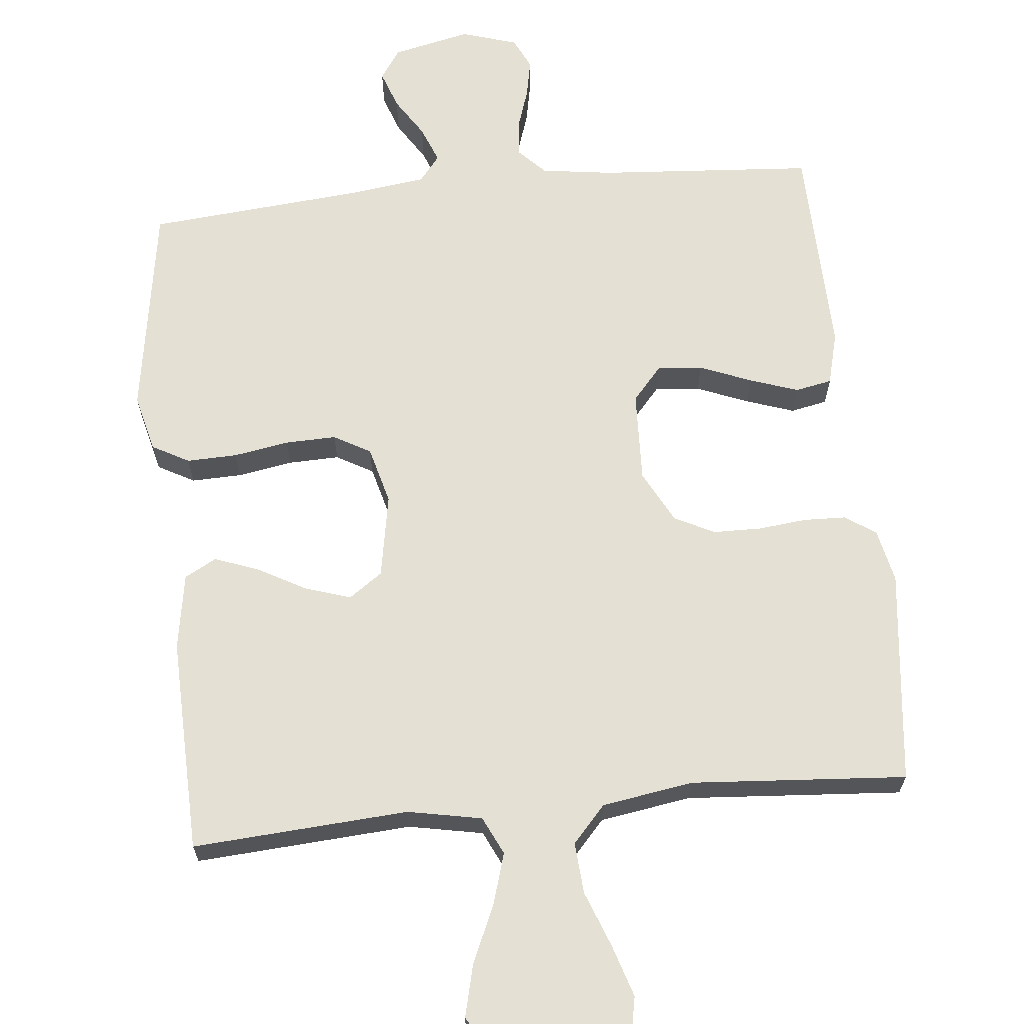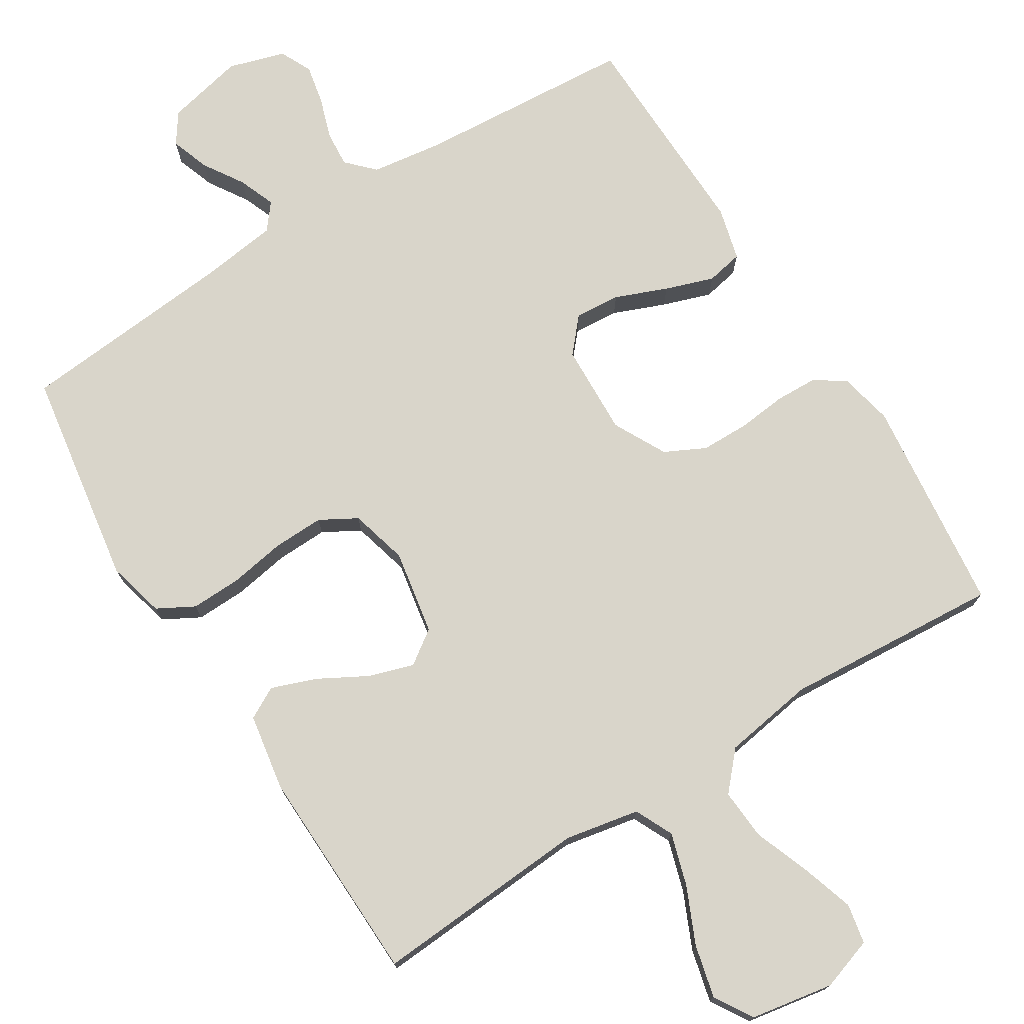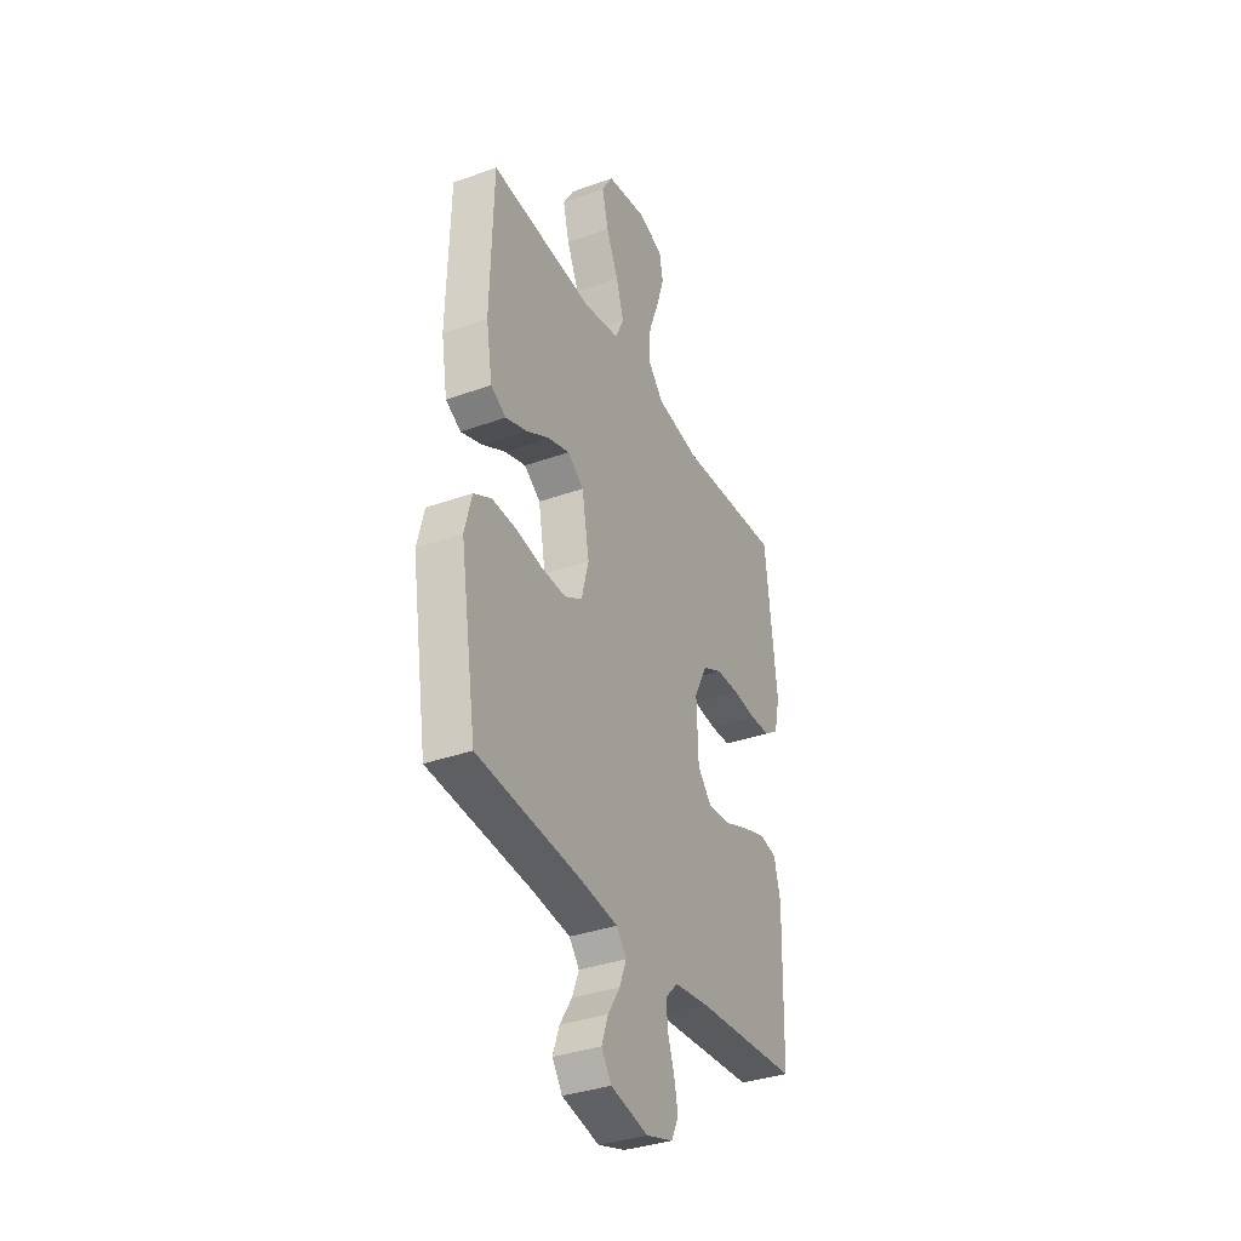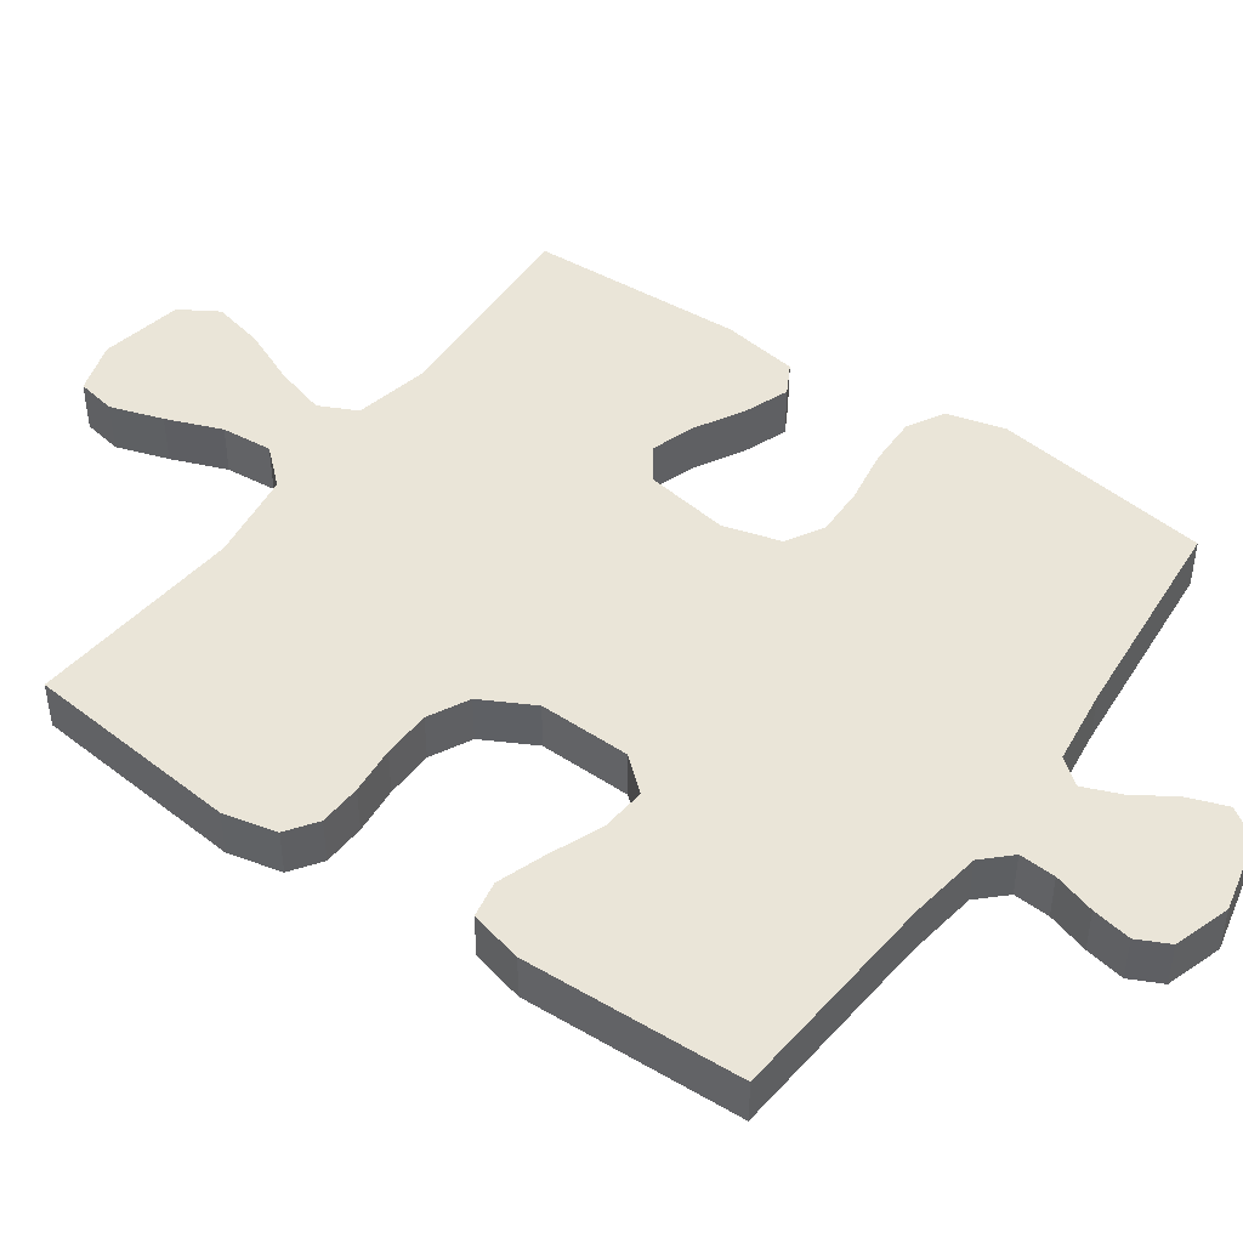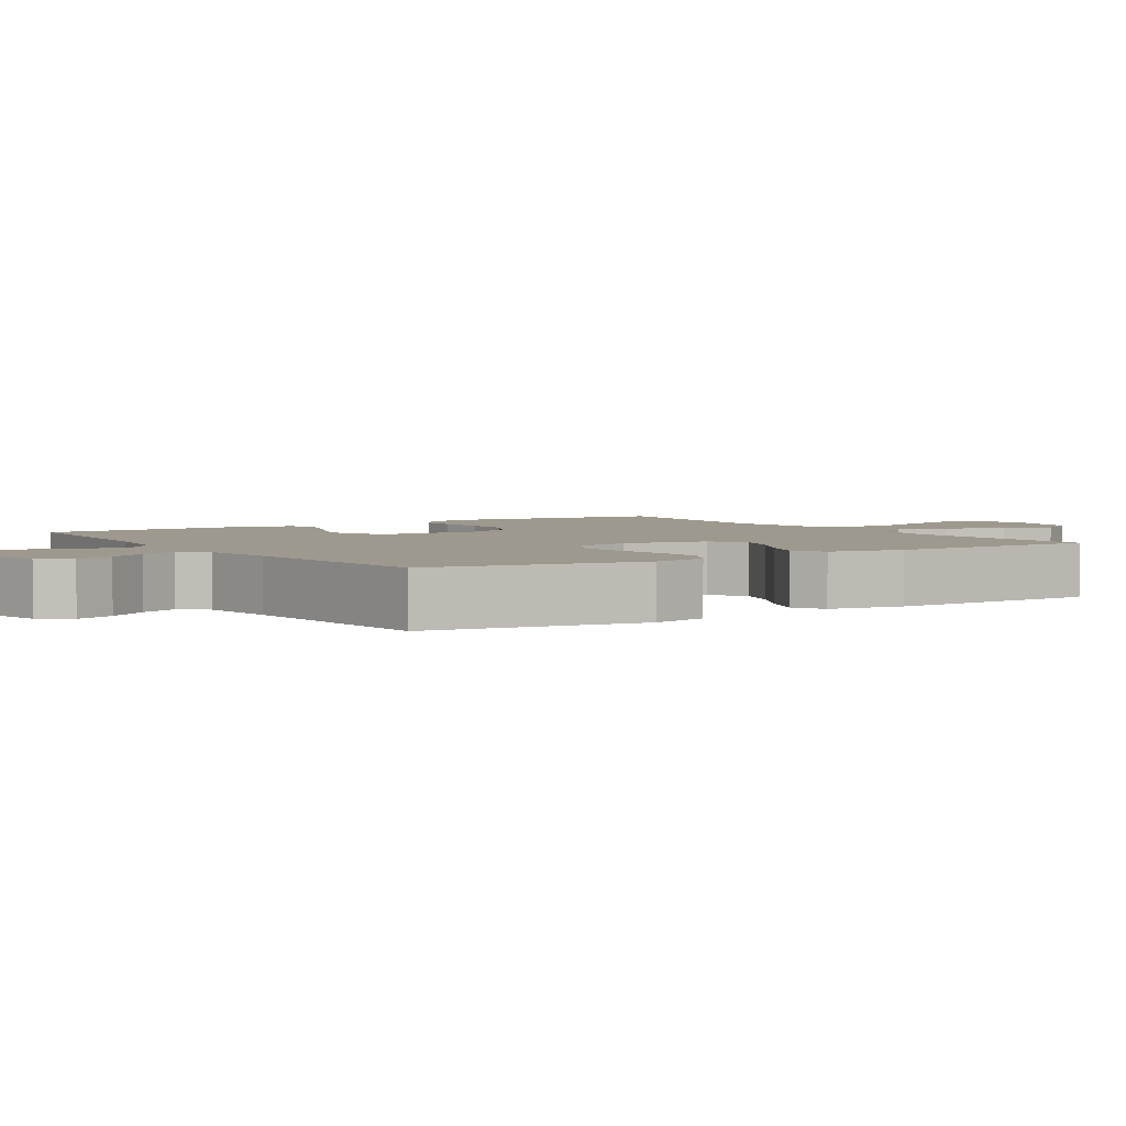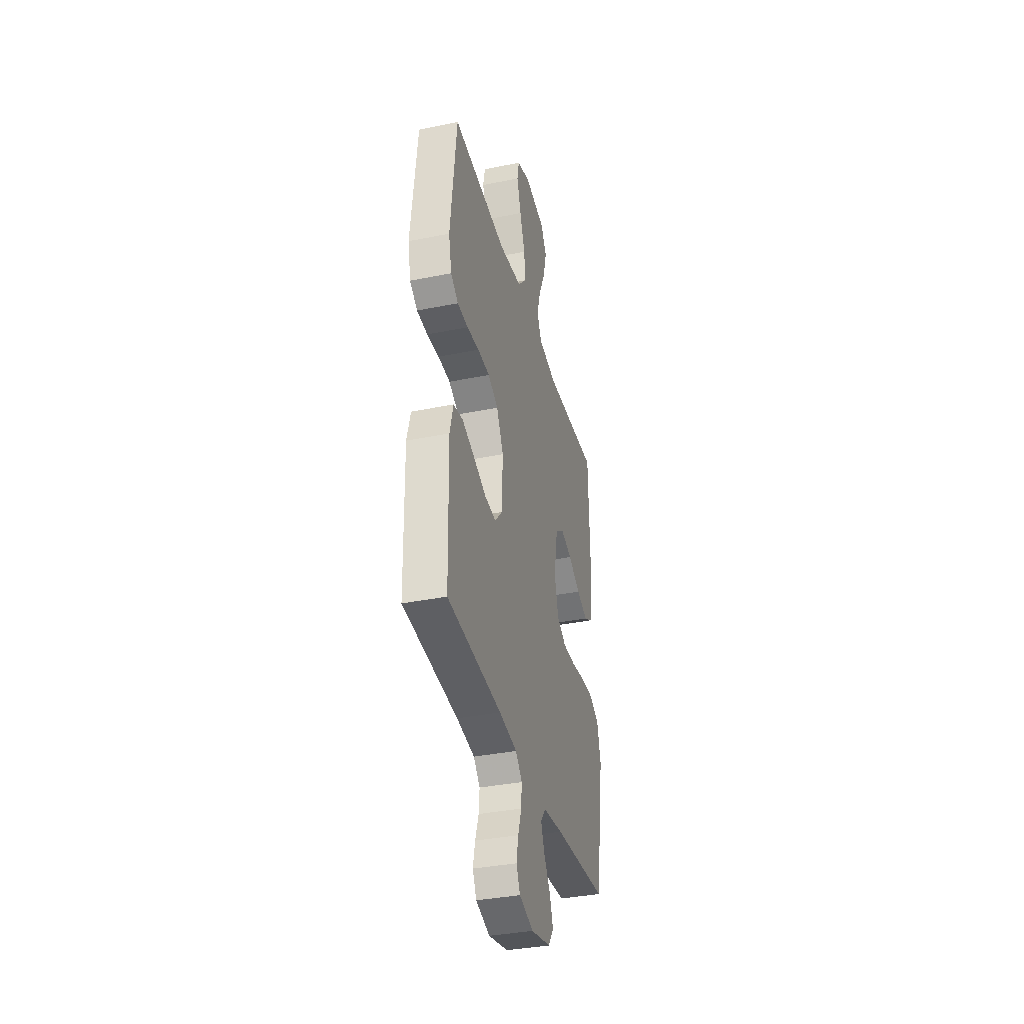
<metadata>
{"format":"obj","ext":"obj","renderer":"f3d","projection":"perspective","resolution":1024,"background":"white","views":[{"elev":65.9,"azim":-5.8,"up":"+Y"},{"elev":74.6,"azim":-32.1,"up":"+Y"},{"elev":-35.5,"azim":-64.6,"up":"+Z"},{"elev":45.3,"azim":125.2,"up":"+Y"},{"elev":3.3,"azim":-123.0,"up":"+Y"},{"elev":-36.5,"azim":104.7,"up":"+Z"}]}
</metadata>
<code>
v 0.5 0.07 0.5
v 0.534 0.07 0.2
v 0.518 0.07 0.126
v 0.476 0.07 0.097
v 0.417 0.07 0.095
v 0.35 0.07 0.102
v 0.283 0.07 0.101
v 0.227 0.07 0.073
v 0.189 0.07 0
v 0.194 0.07 -0.127
v 0.235 0.07 -0.174
v 0.298 0.07 -0.169
v 0.37 0.07 -0.14
v 0.437 0.07 -0.117
v 0.488 0.07 -0.127
v 0.507 0.07 -0.2
v 0.5 0.07 -0.5
v 0.2 0.07 -0.522
v 0.101 0.07 -0.536
v 0.065 0.07 -0.573
v 0.069 0.07 -0.623
v 0.088 0.07 -0.68
v 0.099 0.07 -0.734
v 0.078 0.07 -0.778
v 0 0.07 -0.802
v -0.108 0.07 -0.778
v -0.137 0.07 -0.736
v -0.118 0.07 -0.682
v -0.083 0.07 -0.627
v -0.063 0.07 -0.576
v -0.092 0.07 -0.54
v -0.2 0.07 -0.526
v -0.5 0.07 -0.5
v -0.548 0.07 -0.2
v -0.528 0.07 -0.12
v -0.477 0.07 -0.092
v -0.407 0.07 -0.094
v -0.33 0.07 -0.107
v -0.259 0.07 -0.109
v -0.208 0.07 -0.08
v -0.187 0.07 0
v -0.208 0.07 0.117
v -0.255 0.07 0.15
v -0.317 0.07 0.13
v -0.384 0.07 0.093
v -0.446 0.07 0.07
v -0.49 0.07 0.094
v -0.508 0.07 0.2
v -0.5 0.07 0.5
v -0.2 0.07 0.48
v -0.097 0.07 0.5
v -0.072 0.07 0.553
v -0.094 0.07 0.625
v -0.129 0.07 0.703
v -0.147 0.07 0.776
v -0.115 0.07 0.829
v 0 0.07 0.849
v 0.073 0.07 0.825
v 0.084 0.07 0.77
v 0.061 0.07 0.697
v 0.032 0.07 0.62
v 0.027 0.07 0.549
v 0.073 0.07 0.498
v 0.2 0.07 0.478
v 0.5 0 0.5
v 0.534 0 0.2
v 0.518 0 0.126
v 0.476 0 0.097
v 0.417 0 0.095
v 0.35 0 0.102
v 0.283 0 0.101
v 0.227 0 0.073
v 0.189 0 0
v 0.194 0 -0.127
v 0.235 0 -0.174
v 0.298 0 -0.169
v 0.37 0 -0.14
v 0.437 0 -0.117
v 0.488 0 -0.127
v 0.507 0 -0.2
v 0.5 0 -0.5
v 0.2 0 -0.522
v 0.101 0 -0.536
v 0.065 0 -0.573
v 0.069 0 -0.623
v 0.088 0 -0.68
v 0.099 0 -0.734
v 0.078 0 -0.778
v 0 0 -0.802
v -0.108 0 -0.778
v -0.137 0 -0.736
v -0.118 0 -0.682
v -0.083 0 -0.627
v -0.063 0 -0.576
v -0.092 0 -0.54
v -0.2 0 -0.526
v -0.5 0 -0.5
v -0.548 0 -0.2
v -0.528 0 -0.12
v -0.477 0 -0.092
v -0.407 0 -0.094
v -0.33 0 -0.107
v -0.259 0 -0.109
v -0.208 0 -0.08
v -0.187 0 0
v -0.208 0 0.117
v -0.255 0 0.15
v -0.317 0 0.13
v -0.384 0 0.093
v -0.446 0 0.07
v -0.49 0 0.094
v -0.508 0 0.2
v -0.5 0 0.5
v -0.2 0 0.48
v -0.097 0 0.5
v -0.072 0 0.553
v -0.094 0 0.625
v -0.129 0 0.703
v -0.147 0 0.776
v -0.115 0 0.829
v 0 0 0.849
v 0.073 0 0.825
v 0.084 0 0.77
v 0.061 0 0.697
v 0.032 0 0.62
v 0.027 0 0.549
v 0.073 0 0.498
v 0.2 0 0.478
f 59 60 61
f 58 59 61
f 57 58 61
f 56 57 61
f 55 56 61
f 54 55 61
f 53 54 61
f 52 53 61 62
f 51 52 62 63
f 48 49 50
f 47 48 50
f 46 47 50
f 45 46 50
f 44 45 50
f 51 63 64
f 50 51 64
f 44 50 64
f 43 44 64
f 36 37 38
f 35 36 38
f 34 35 38
f 33 34 38
f 32 33 38
f 31 32 38 39
f 30 31 39 40
f 27 28 29
f 26 27 29
f 25 26 29
f 24 25 29
f 23 24 29
f 22 23 29
f 21 22 29
f 20 21 29 30
f 30 40 41
f 20 30 41
f 19 20 41
f 16 17 18
f 15 16 18
f 14 15 18
f 13 14 18
f 12 13 18
f 11 12 18 19
f 4 5 6
f 3 4 6
f 2 3 6
f 1 2 6
f 64 1 6
f 64 6 7
f 43 64 7
f 42 43 7
f 19 41 42
f 11 19 42
f 10 11 42
f 42 7 8
f 42 8 9
f 9 10 42
f 125 124 123
f 125 123 122
f 125 122 121
f 125 121 120
f 125 120 119
f 125 119 118
f 125 118 117
f 126 125 117 116
f 127 126 116 115
f 114 113 112
f 114 112 111
f 114 111 110
f 114 110 109
f 114 109 108
f 128 127 115
f 128 115 114
f 128 114 108
f 128 108 107
f 102 101 100
f 102 100 99
f 102 99 98
f 102 98 97
f 102 97 96
f 103 102 96 95
f 104 103 95 94
f 93 92 91
f 93 91 90
f 93 90 89
f 93 89 88
f 93 88 87
f 93 87 86
f 93 86 85
f 94 93 85 84
f 105 104 94
f 105 94 84
f 105 84 83
f 82 81 80
f 82 80 79
f 82 79 78
f 82 78 77
f 82 77 76
f 83 82 76 75
f 70 69 68
f 70 68 67
f 70 67 66
f 70 66 65
f 70 65 128
f 71 70 128
f 71 128 107
f 71 107 106
f 106 105 83
f 106 83 75
f 106 75 74
f 72 71 106
f 73 72 106
f 106 74 73
f 1 65 66 2
f 2 66 67 3
f 3 67 68 4
f 4 68 69 5
f 5 69 70 6
f 6 70 71 7
f 7 71 72 8
f 8 72 73 9
f 9 73 74 10
f 10 74 75 11
f 11 75 76 12
f 12 76 77 13
f 13 77 78 14
f 14 78 79 15
f 15 79 80 16
f 16 80 81 17
f 17 81 82 18
f 18 82 83 19
f 19 83 84 20
f 20 84 85 21
f 21 85 86 22
f 22 86 87 23
f 23 87 88 24
f 24 88 89 25
f 25 89 90 26
f 26 90 91 27
f 27 91 92 28
f 28 92 93 29
f 29 93 94 30
f 30 94 95 31
f 31 95 96 32
f 32 96 97 33
f 33 97 98 34
f 34 98 99 35
f 35 99 100 36
f 36 100 101 37
f 37 101 102 38
f 38 102 103 39
f 39 103 104 40
f 40 104 105 41
f 41 105 106 42
f 42 106 107 43
f 43 107 108 44
f 44 108 109 45
f 45 109 110 46
f 46 110 111 47
f 47 111 112 48
f 48 112 113 49
f 49 113 114 50
f 50 114 115 51
f 51 115 116 52
f 52 116 117 53
f 53 117 118 54
f 54 118 119 55
f 55 119 120 56
f 56 120 121 57
f 57 121 122 58
f 58 122 123 59
f 59 123 124 60
f 60 124 125 61
f 61 125 126 62
f 62 126 127 63
f 63 127 128 64
f 64 128 65 1

</code>
